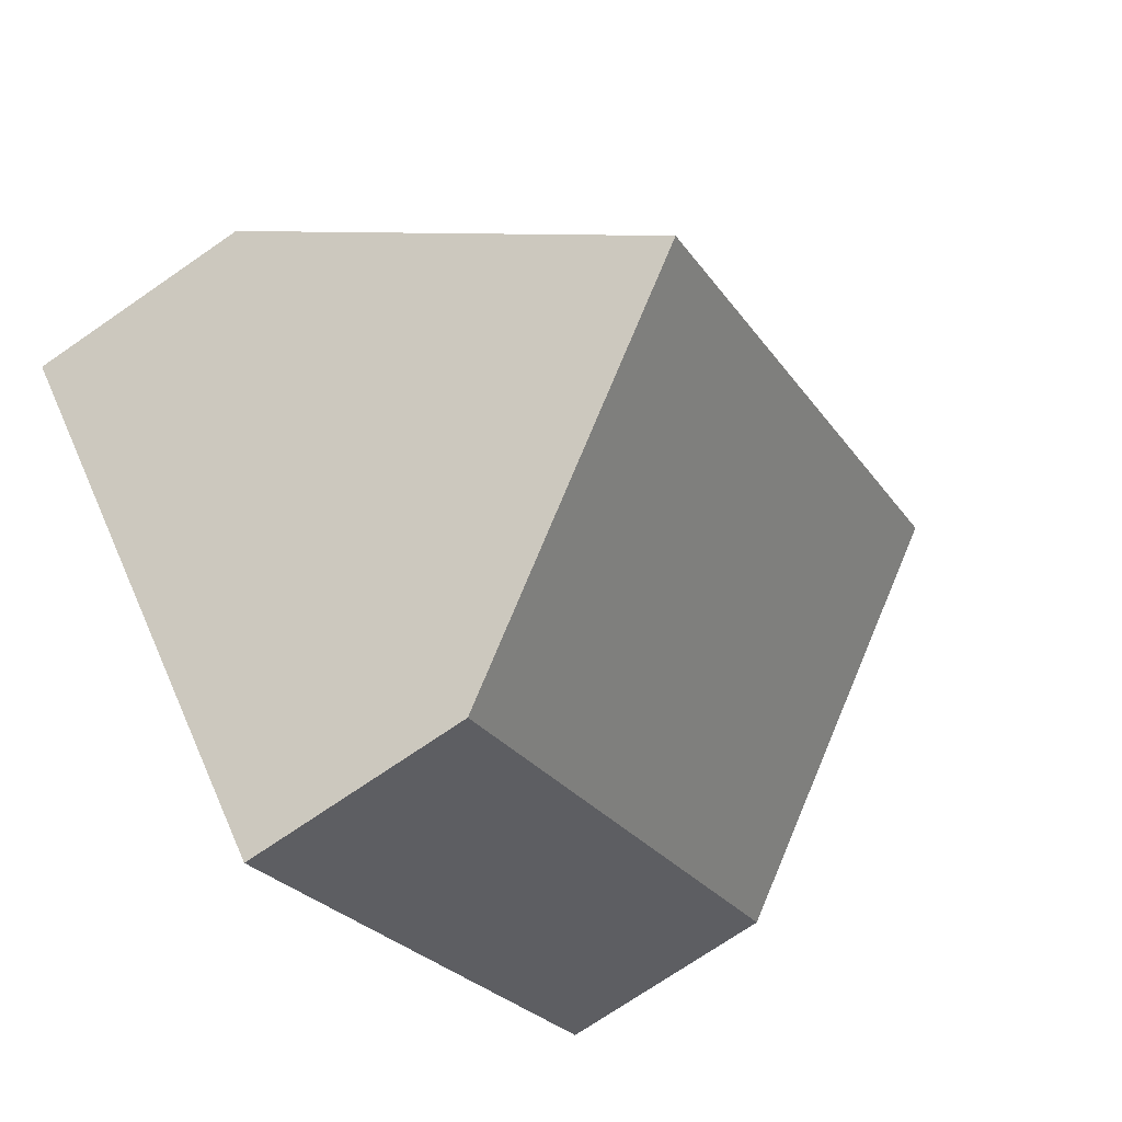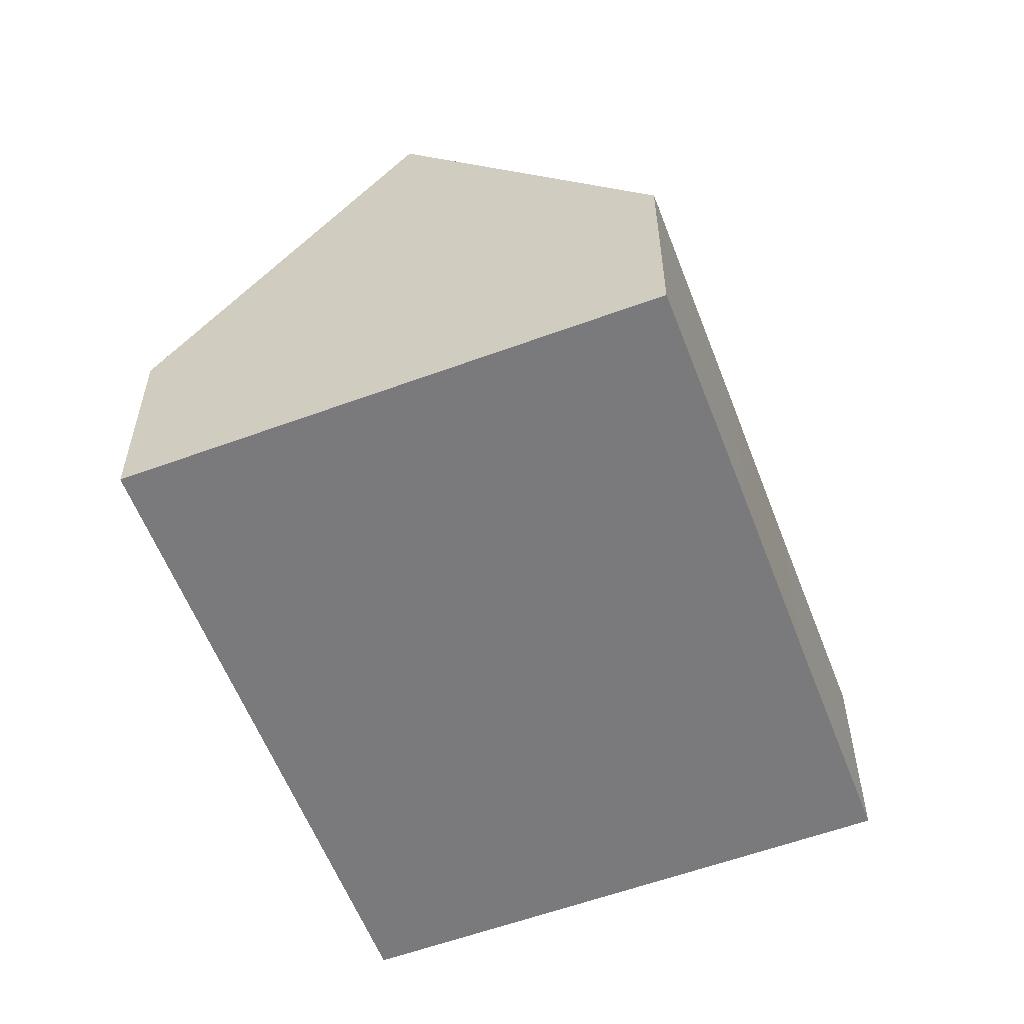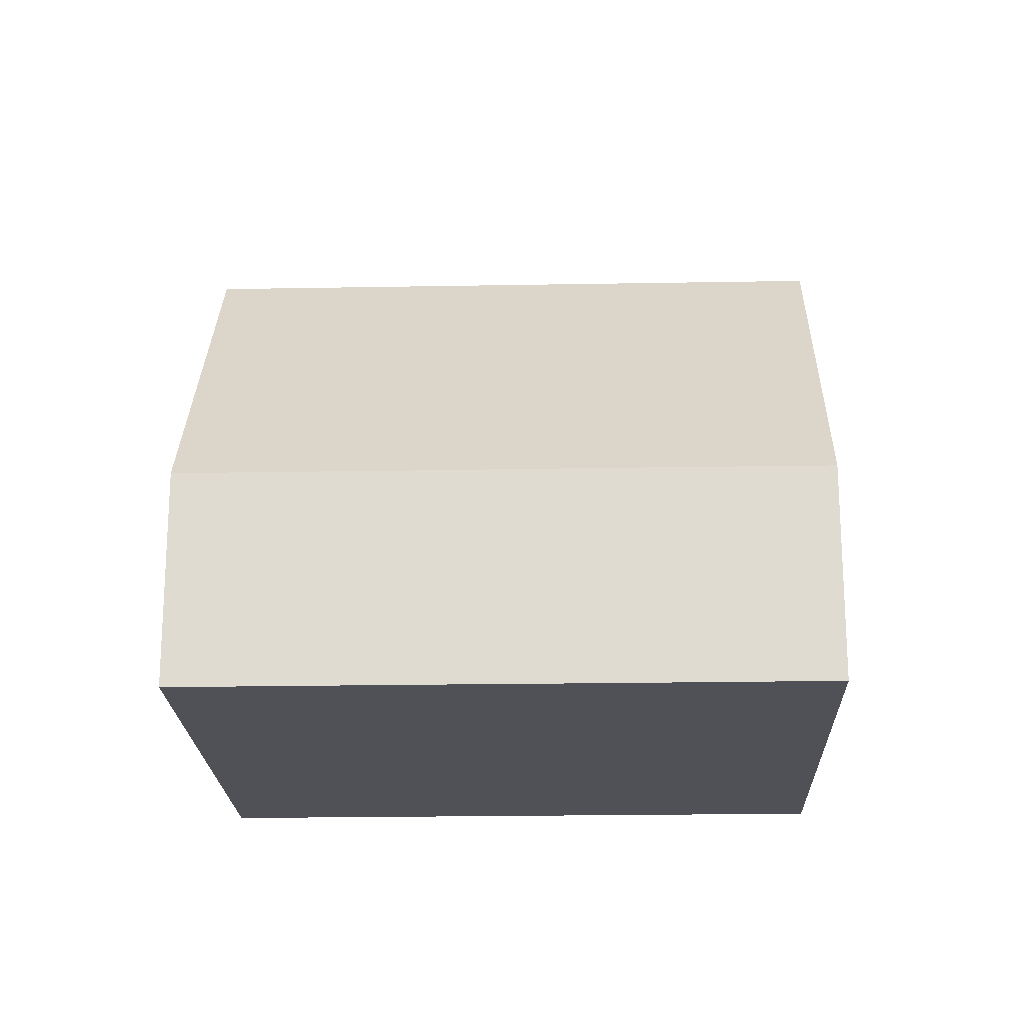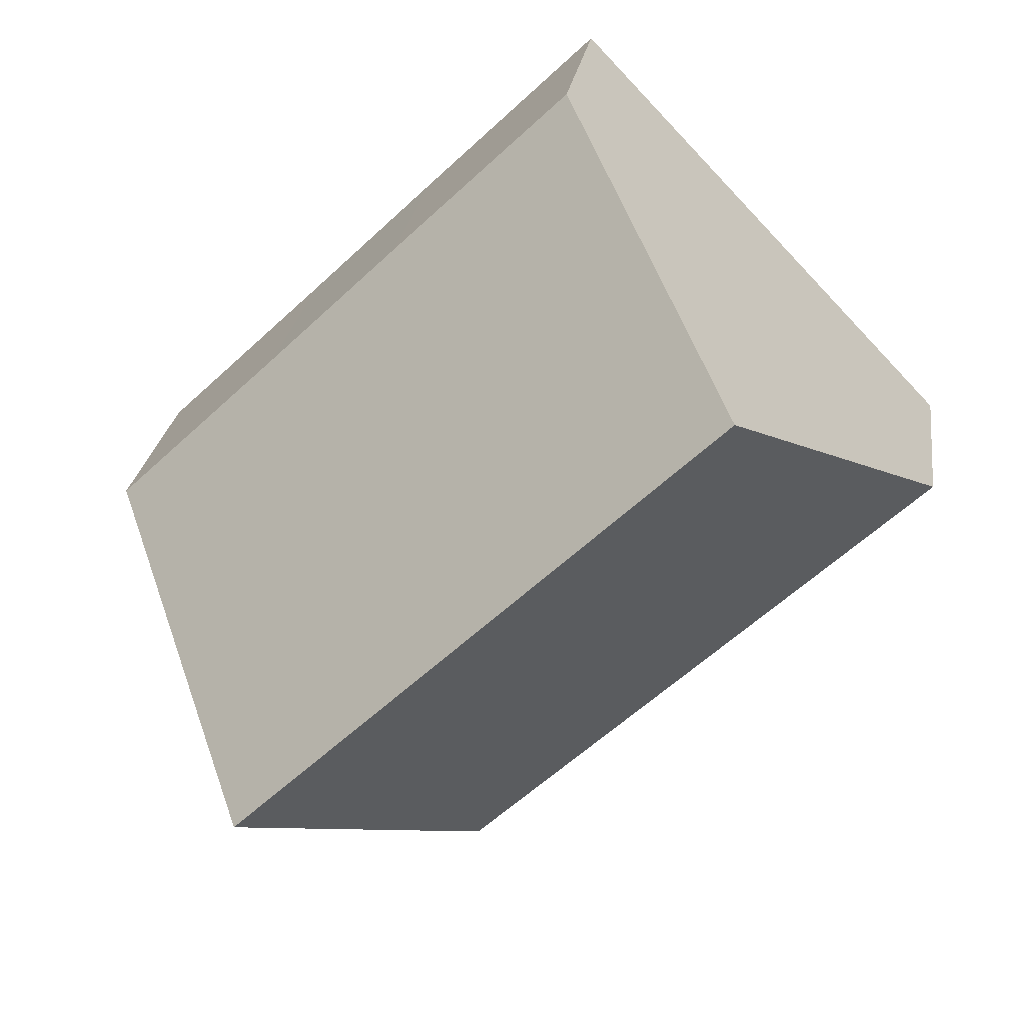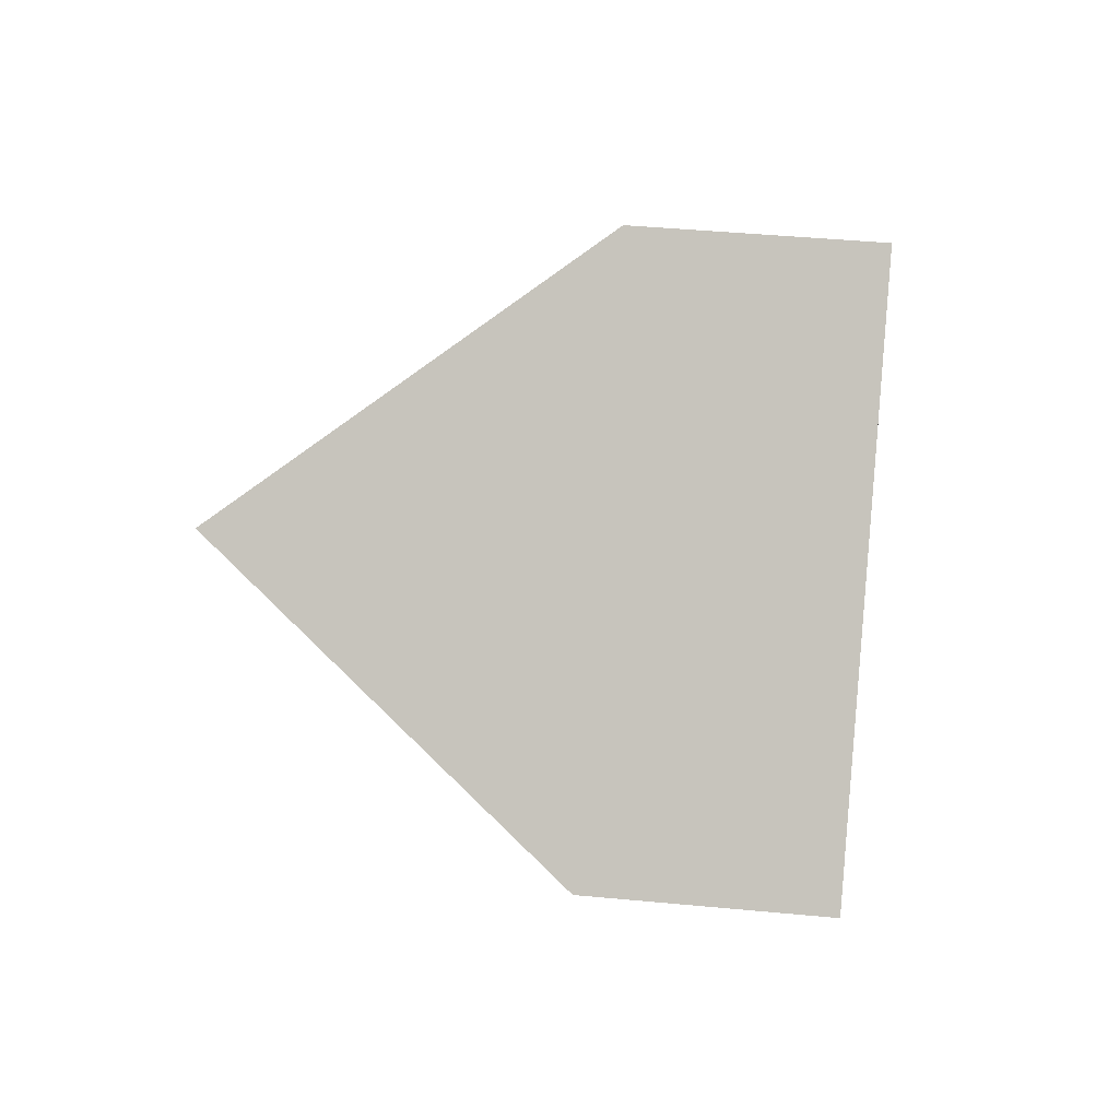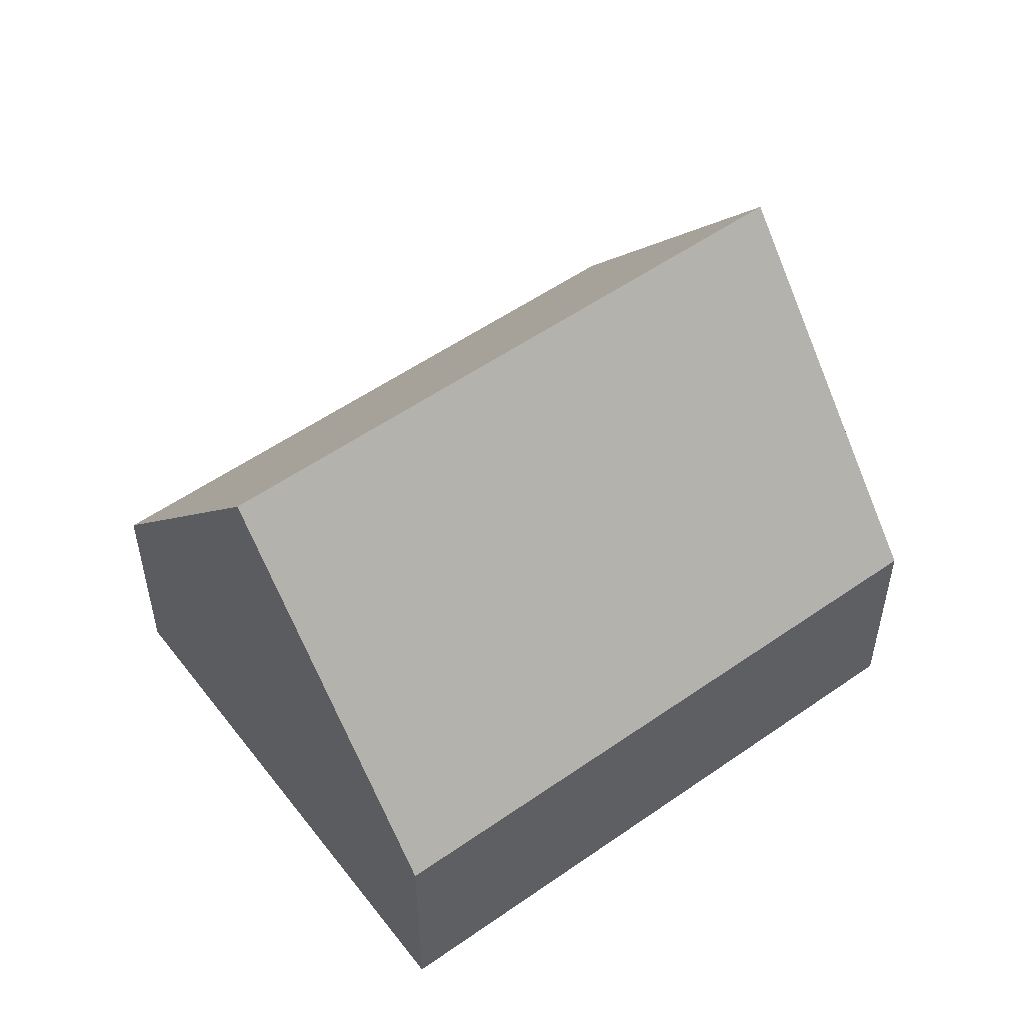
<metadata>
{"format":"obj","ext":"obj","renderer":"f3d","projection":"perspective","resolution":1024,"background":"white","views":[{"elev":-72.4,"azim":124.6,"up":"+Z"},{"elev":-58.2,"azim":-25.3,"up":"+Y"},{"elev":-20.5,"azim":45.8,"up":"+Y"},{"elev":25.0,"azim":-172.1,"up":"+Z"},{"elev":43.3,"azim":-83.6,"up":"+Z"},{"elev":53.8,"azim":-172.9,"up":"+Y"}]}
</metadata>
<code>
v  7.775 3.611 -7.465
v  3.138 9.114 3.268
v  10.9 9.114 -4.21
v  5.097 3.604 -4.894
v  0 3.591 2.199e-16
v  9.149 3.601 3.756
v  5.097 5.664 5.309
v  6.265 3.609 6.525
v  11.29 3.609 1.689
v  14.03 3.601 -0.948
v  0 0 0
v  3.138 -2.001e-16 3.268
v  5.097 -3.251e-16 5.309
v  6.265 -3.995e-16 6.525
v  9.149 -2.3e-16 3.756
v  11.29 -1.034e-16 1.689
v  14.03 5.805e-17 -0.948
v  10.9 2.578e-16 -4.21
v  7.775 4.571e-16 -7.465
v  5.097 2.997e-16 -4.894
g defaultobject
f 1 2 3
f 2 1 4
f 2 4 5
f 6 7 8
f 7 6 2
f 2 6 3
f 3 6 9
f 3 9 10
f 11 2 5
f 2 11 12
f 2 12 7
f 7 12 13
f 7 13 8
f 8 13 14
f 14 6 8
f 6 14 15
f 6 15 9
f 9 15 16
f 9 16 10
f 10 16 17
f 17 3 10
f 3 17 1
f 1 17 18
f 1 18 19
f 19 4 1
f 4 19 20
f 4 20 5
f 5 20 11
f 16 18 17
f 18 16 15
f 18 15 19
f 19 15 14
f 19 14 20
f 20 14 13
f 20 13 12
f 20 12 11

</code>
